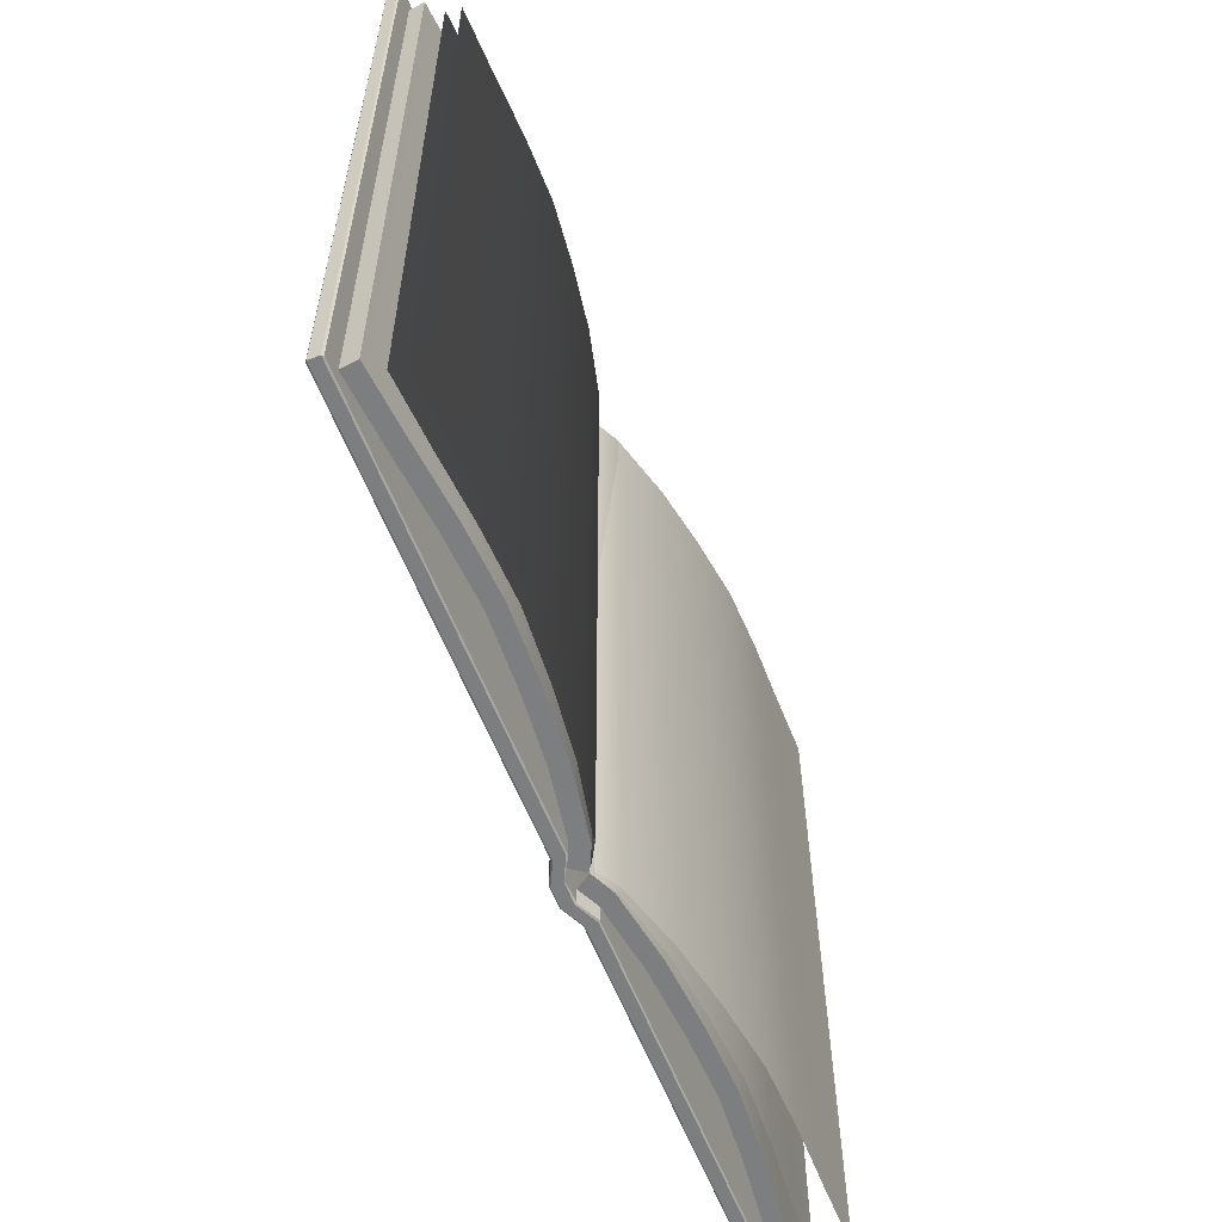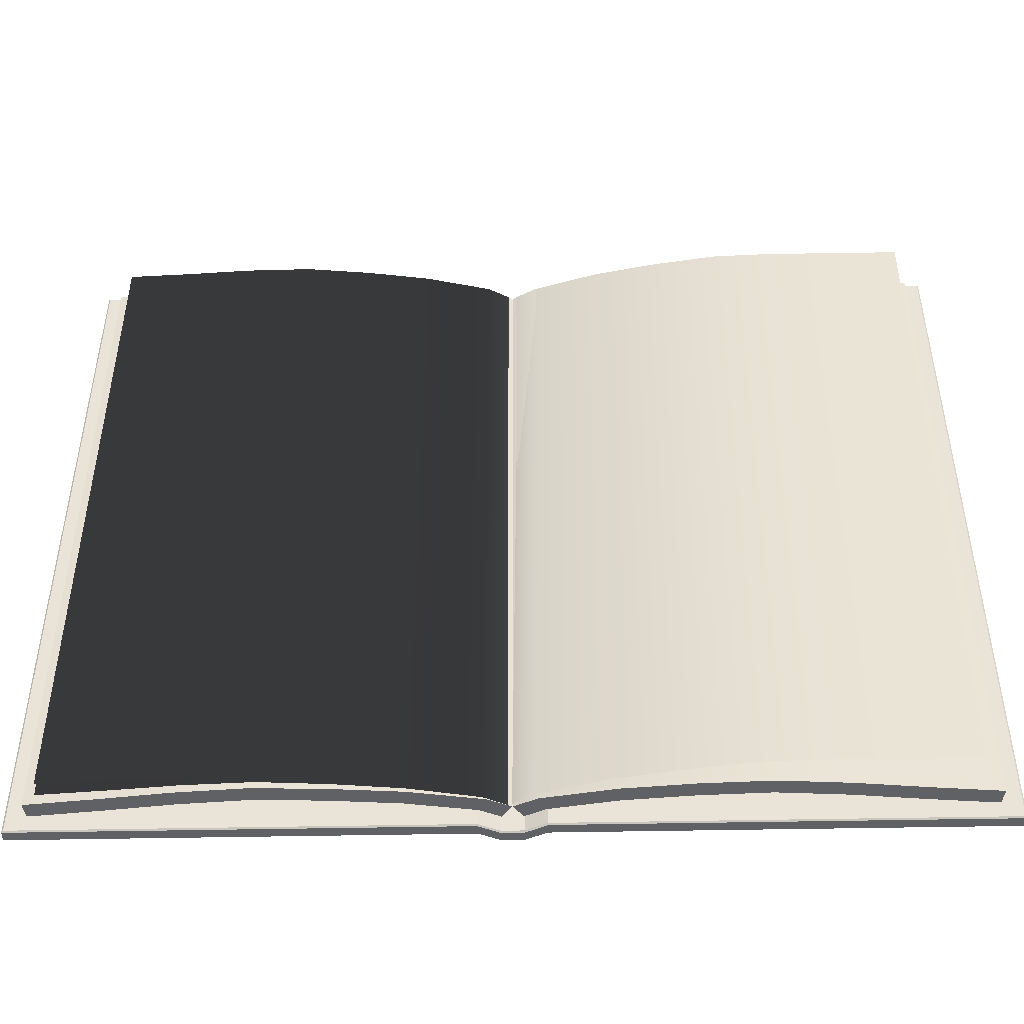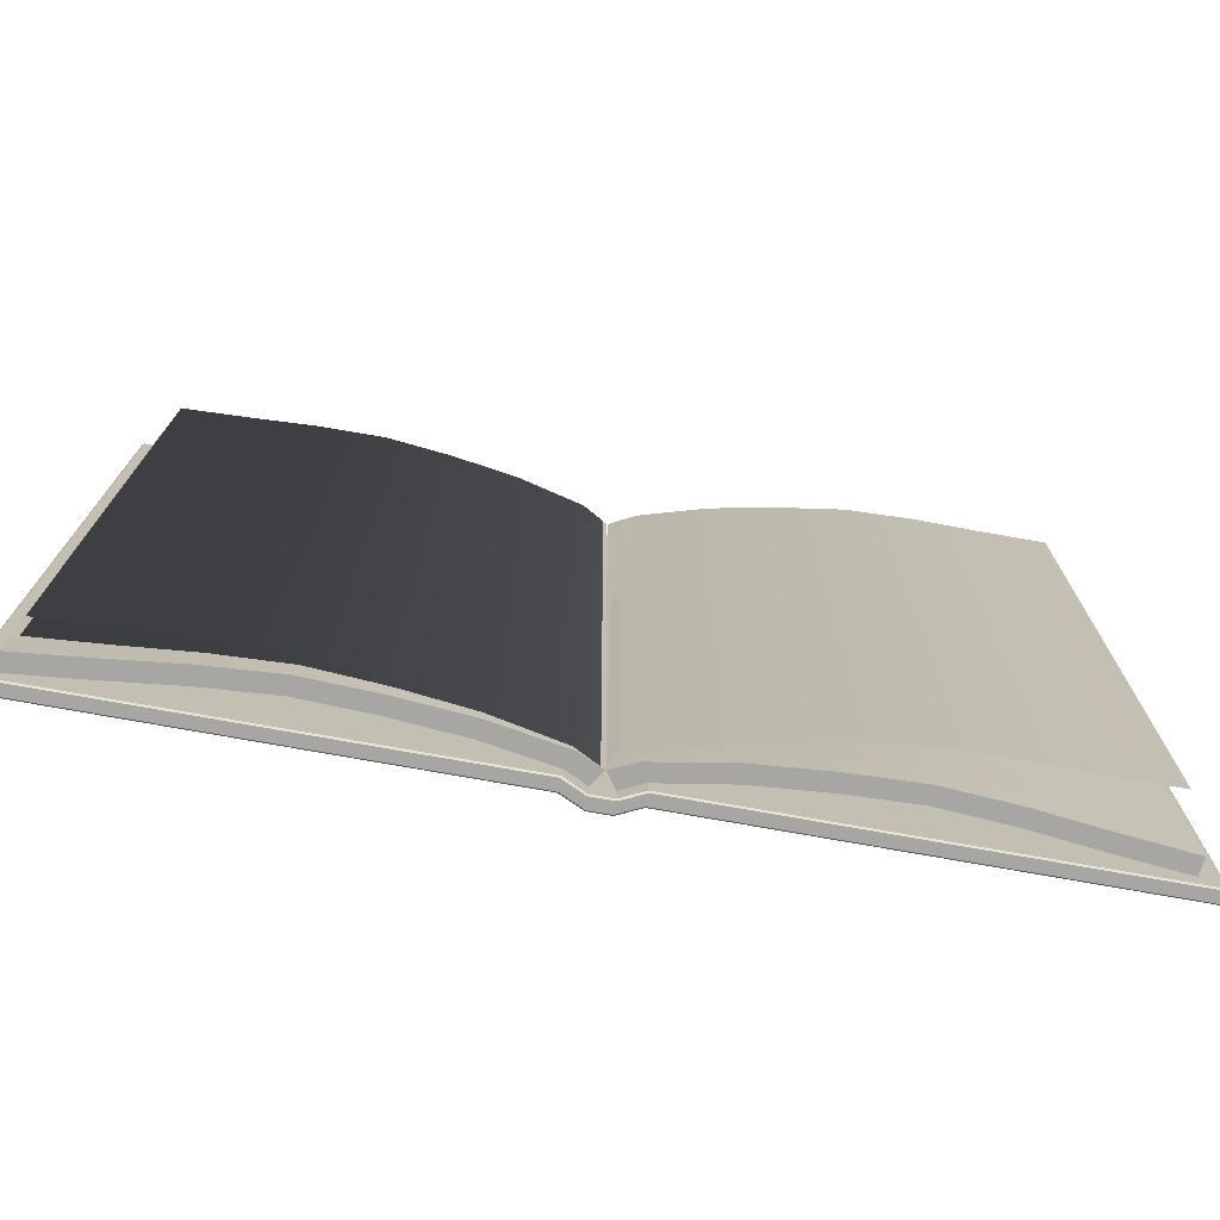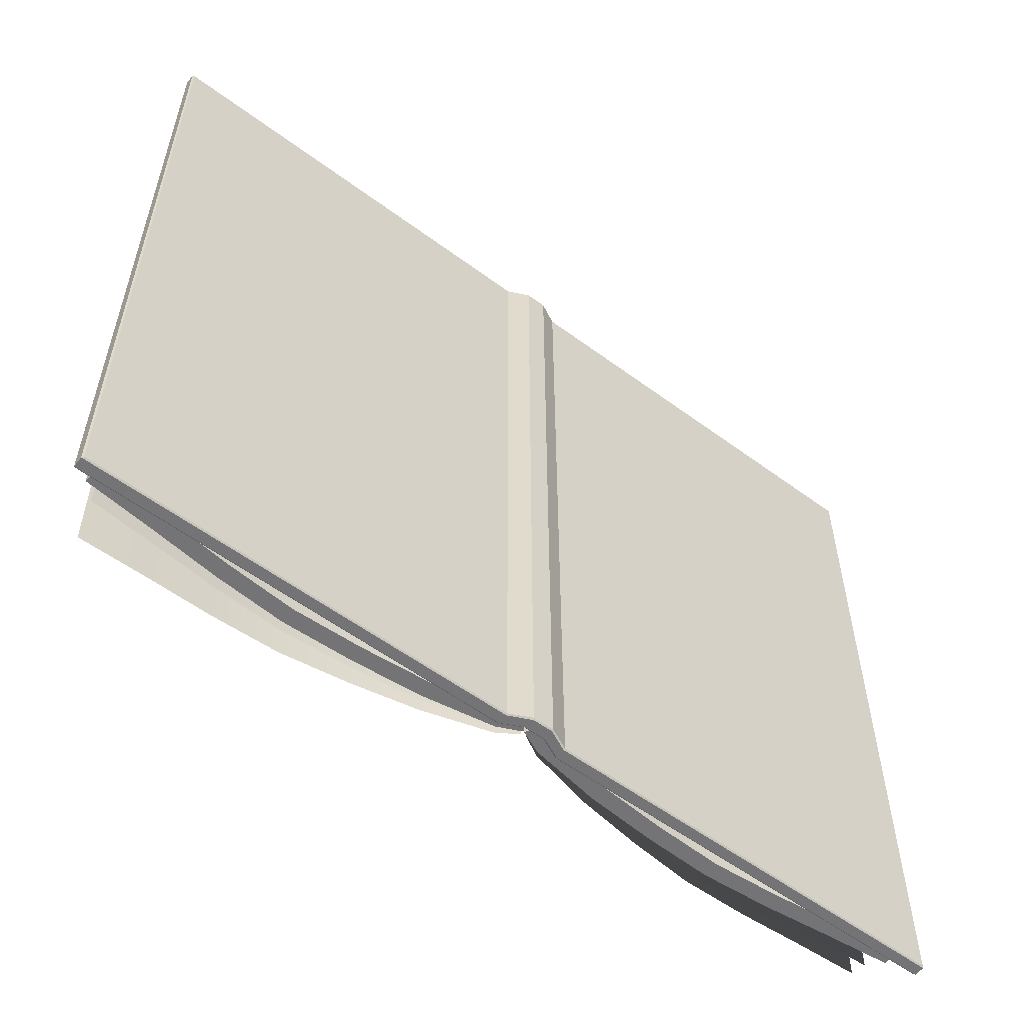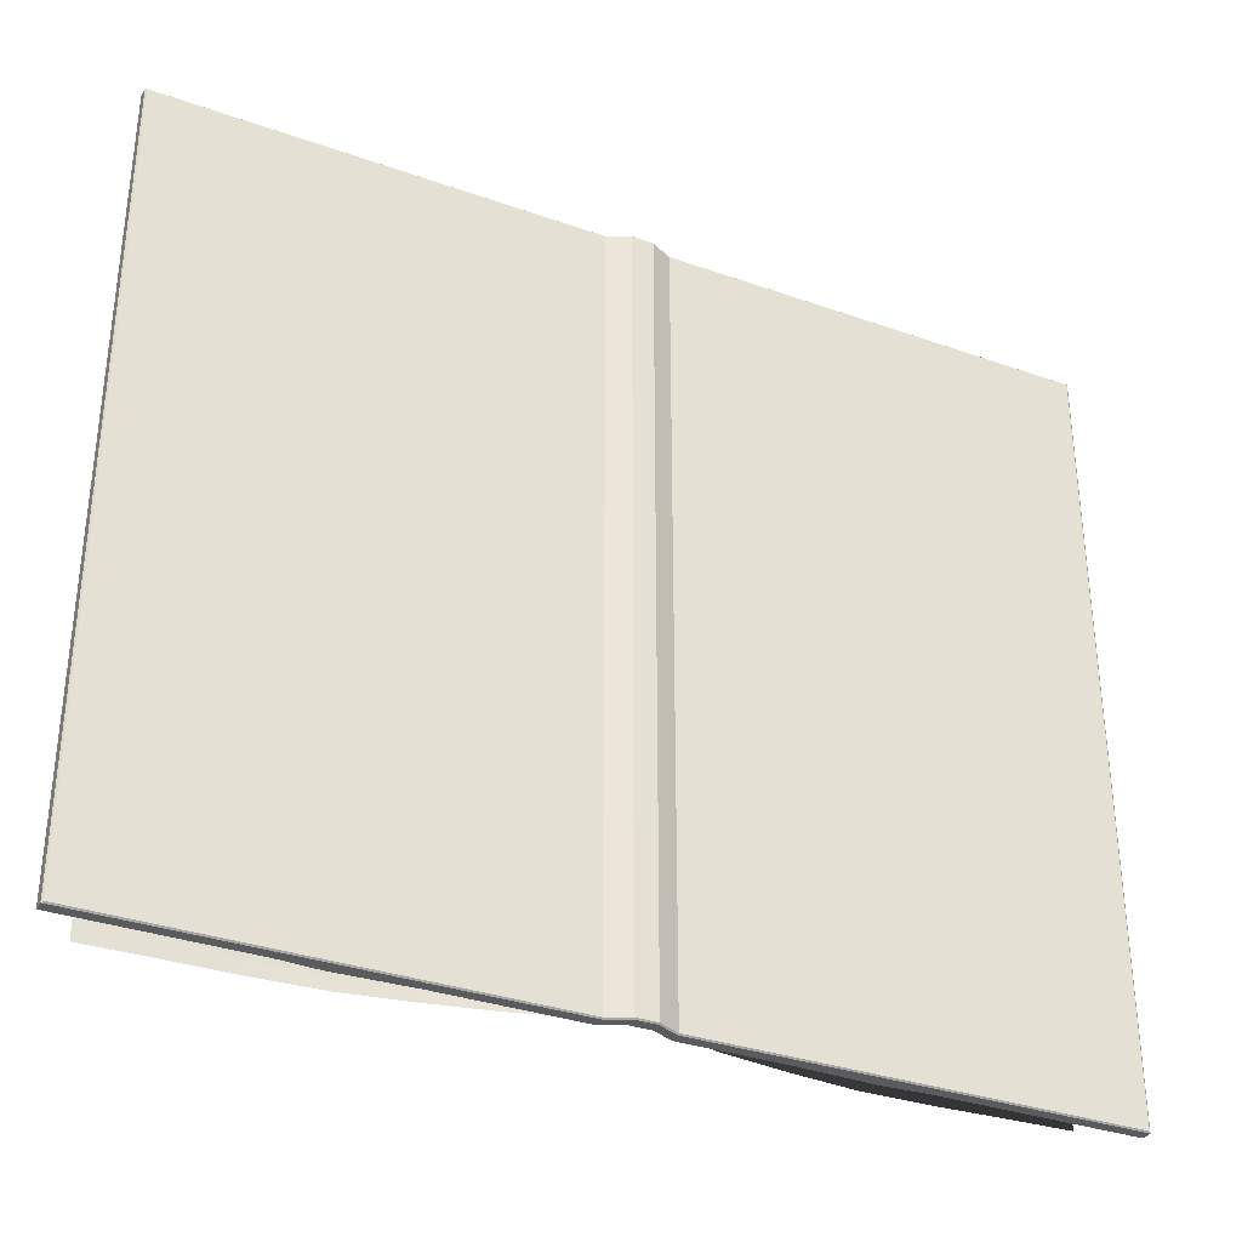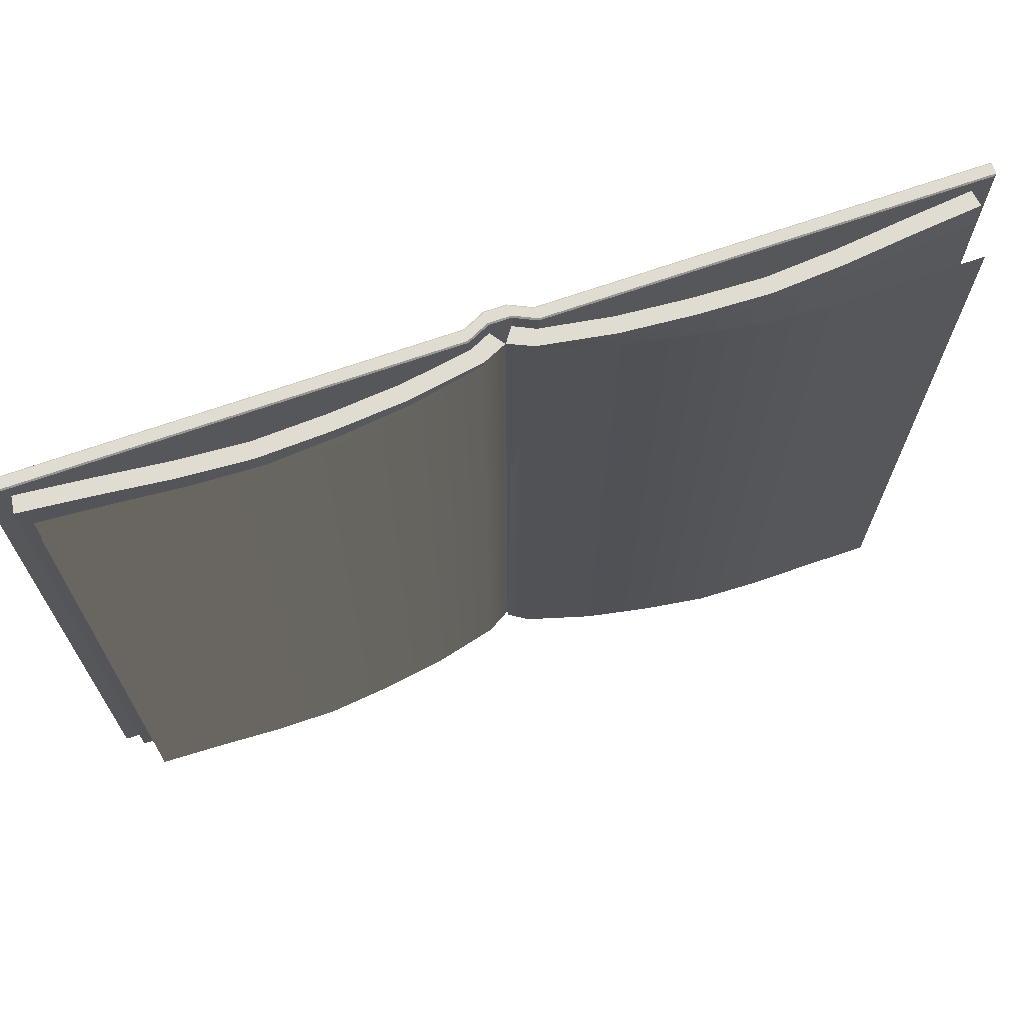
<metadata>
{"format":"obj","ext":"obj","renderer":"f3d","projection":"perspective","resolution":1024,"background":"white","views":[{"elev":-59.3,"azim":111.3,"up":"+Z"},{"elev":-46.3,"azim":-178.7,"up":"+Z"},{"elev":-74.2,"azim":169.8,"up":"+Z"},{"elev":-56.3,"azim":-37.8,"up":"+Z"},{"elev":-33.3,"azim":-25.9,"up":"+Z"},{"elev":69.1,"azim":160.7,"up":"+Z"}]}
</metadata>
<code>
v  -3.425 -0.05009 -2.855
v  -3.425 -0.05009 2.855
v  -3.437 -0.04008 2.865
v  -3.437 -0.04008 -2.865
v  -0.2348 -0.04008 2.865
v  -0.238 -0.05009 2.855
v  -0.07612 -0.1166 2.865
v  -0.07934 -0.1266 2.855
v  -3.437 0.04008 -2.865
v  -3.437 0.04008 2.865
v  -3.425 0.05009 2.855
v  -3.425 0.05009 -2.855
v  -0.238 0.05009 2.855
v  -0.2413 0.04008 2.865
v  -0.07934 -0.02641 2.855
v  -0.08257 -0.03643 2.865
v  -0.2413 0.04008 -2.865
v  -0.238 0.05009 -2.855
v  -0.08257 -0.03643 -2.865
v  -0.07934 -0.02641 -2.855
v  -0.238 -0.05009 -2.855
v  -0.2348 -0.04008 -2.865
v  -0.07934 -0.1266 -2.855
v  -0.07612 -0.1166 -2.865
v  0.2413 0.04008 2.865
v  3.437 0.04008 2.865
v  3.425 0.05009 2.855
v  0.238 0.05009 2.855
v  3.425 0.05009 -2.855
v  3.437 0.04008 -2.865
v  0.238 0.05009 -2.855
v  0.2413 0.04008 -2.865
v  0.238 -0.05009 2.855
v  3.425 -0.05009 2.855
v  3.437 -0.04008 2.865
v  0.2348 -0.04008 2.865
v  3.437 -0.04008 -2.865
v  3.425 -0.05009 -2.855
v  0.2348 -0.04008 -2.865
v  0.238 -0.05009 -2.855
v  0.08257 -0.03643 2.865
v  0.07934 -0.02641 2.855
v  0.07934 -0.02641 -2.855
v  0.08257 -0.03643 -2.865
v  0.07612 -0.1166 -2.865
v  0.07934 -0.1266 -2.855
v  0.07934 -0.1266 2.855
v  0.07612 -0.1166 2.865
v  -3.298 0.1705 -2.735
v  -3.298 0.1705 2.735
v  -2.791 0.2205 2.735
v  -2.791 0.2205 -2.735
v  -0.176 0.1619 -2.735
v  -0.176 0.1619 2.735
v  -0.001573 0.08169 2.735
v  -0.001573 0.08169 -2.735
v  -0.715 0.2522 -2.735
v  -0.715 0.2522 2.735
v  -1.235 0.2941 -2.735
v  -1.235 0.2941 2.735
v  -1.757 0.3132 -2.735
v  -1.757 0.3132 2.735
v  -2.279 0.2773 -2.735
v  -2.279 0.2773 2.735
v  -2.772 0.09794 2.735
v  -3.281 0.04782 2.735
v  -3.281 0.04782 -2.735
v  -2.772 0.09794 -2.735
v  -0.07575 -0.02521 2.735
v  -0.2272 0.04782 2.735
v  -0.2272 0.04782 -2.735
v  -0.07575 -0.02521 -2.735
v  -0.7362 0.1301 2.735
v  -0.7362 0.1301 -2.735
v  -1.245 0.171 2.735
v  -1.245 0.171 -2.735
v  -1.754 0.19 2.735
v  -1.754 0.19 -2.735
v  -2.263 0.1545 2.735
v  -2.263 0.1545 -2.735
v  2.791 0.2205 2.735
v  3.298 0.1705 2.735
v  3.298 0.1705 -2.735
v  2.791 0.2205 -2.735
v  0.001573 0.08169 2.735
v  0.176 0.1619 2.735
v  0.176 0.1619 -2.735
v  0.001573 0.08169 -2.735
v  0.715 0.2522 2.735
v  0.715 0.2522 -2.735
v  1.235 0.2941 2.735
v  1.235 0.2941 -2.735
v  1.757 0.3132 2.735
v  1.757 0.3132 -2.735
v  2.279 0.2773 2.735
v  2.279 0.2773 -2.735
v  3.281 0.04782 -2.735
v  3.281 0.04782 2.735
v  2.772 0.09794 2.735
v  2.772 0.09794 -2.735
v  0.2272 0.04782 -2.735
v  0.2272 0.04782 2.735
v  0.07575 -0.02521 2.735
v  0.07575 -0.02521 -2.735
v  0.7362 0.1301 -2.735
v  0.7362 0.1301 2.735
v  1.245 0.171 -2.735
v  1.245 0.171 2.735
v  1.754 0.19 -2.735
v  1.754 0.19 2.735
v  2.263 0.1545 -2.735
v  2.263 0.1545 2.735
v  -3.123 0.5384 -2.755
v  -3.178 0.5179 2.715
v  -2.687 0.5149 2.718
v  -2.632 0.5354 -2.751
v  -0.1516 0.2065 -2.735
v  -0.2071 0.1859 2.734
v  -0.05343 0.08834 2.735
v  0.002072 0.1089 -2.734
v  -0.6507 0.3519 -2.738
v  -0.7062 0.3313 2.732
v  -1.139 0.4473 -2.741
v  -1.195 0.4268 2.728
v  -1.633 0.5203 -2.744
v  -1.689 0.4997 2.725
v  -2.136 0.5387 -2.748
v  -2.191 0.5182 2.722
v  -3.196 0.2731 -2.735
v  -3.196 0.2731 2.735
v  -2.706 0.31 2.735
v  -2.706 0.31 -2.735
v  -0.1995 0.1838 -2.735
v  -0.1995 0.1838 2.735
v  -0.0352 0.09913 2.735
v  -0.0352 0.09913 -2.735
v  -0.7133 0.288 -2.735
v  -0.7133 0.288 2.735
v  -1.21 0.3434 -2.735
v  -1.21 0.3434 2.735
v  -1.711 0.3759 -2.735
v  -1.711 0.3759 2.735
v  -2.213 0.3535 -2.735
v  -2.213 0.3535 2.735
v  3.179 0.3868 -2.735
v  3.179 0.3868 2.735
v  2.689 0.4059 2.735
v  2.689 0.4059 -2.735
v  0.1907 0.1895 -2.735
v  0.1907 0.1895 2.735
v  0.03097 0.09899 2.735
v  0.03097 0.09899 -2.735
v  0.6986 0.3121 -2.735
v  0.6986 0.3121 2.735
v  1.192 0.3854 -2.735
v  1.192 0.3854 2.735
v  1.691 0.4359 -2.735
v  1.691 0.4359 2.735
v  2.194 0.4317 -2.735
v  2.194 0.4317 2.735
v  3.196 0.2731 -2.735
v  3.196 0.2731 2.735
v  2.706 0.31 2.735
v  2.706 0.31 -2.735
v  0.1995 0.1838 -2.735
v  0.1995 0.1838 2.735
v  0.0352 0.09913 2.735
v  0.0352 0.09913 -2.735
v  0.7133 0.288 -2.735
v  0.7133 0.288 2.735
v  1.21 0.3434 -2.735
v  1.21 0.3434 2.735
v  1.711 0.3759 -2.735
v  1.711 0.3759 2.735
v  2.213 0.3535 -2.735
v  2.213 0.3535 2.735
g polySurface1_polySurface1
f 1 2 3
f 3 4 1
f 5 3 2
f 2 6 5
f 7 5 6
f 6 8 7
f 9 10 11
f 11 12 9
f 13 11 10
f 10 14 13
f 15 13 14
f 14 16 15
f 17 9 12
f 12 18 17
f 19 17 18
f 18 20 19
f 21 1 4
f 4 22 21
f 23 21 22
f 22 24 23
f 25 26 27
f 27 28 25
f 29 27 26
f 26 30 29
f 31 29 30
f 30 32 31
f 33 34 35
f 35 36 33
f 37 35 34
f 34 38 37
f 39 37 38
f 38 40 39
f 41 25 28
f 28 42 41
f 43 31 32
f 32 44 43
f 45 39 40
f 40 46 45
f 47 33 36
f 36 48 47
f 42 15 16
f 16 41 42
f 44 19 20
f 20 43 44
f 46 23 24
f 24 45 46
f 48 7 8
f 8 47 48
f 10 3 5
f 5 14 10
f 12 11 13
f 13 18 12
f 4 9 17
f 17 22 4
f 2 1 21
f 21 6 2
f 26 35 37
f 37 30 26
f 9 4 3
f 3 10 9
f 31 28 27
f 27 29 31
f 37 39 32
f 32 30 37
f 34 33 40
f 40 38 34
f 26 25 36
f 36 35 26
f 18 13 15
f 15 20 18
f 24 22 17
f 17 19 24
f 8 6 21
f 21 23 8
f 16 14 5
f 5 7 16
f 43 42 28
f 28 31 43
f 39 45 44
f 44 32 39
f 33 47 46
f 46 40 33
f 25 41 48
f 48 36 25
f 20 15 42
f 42 43 20
f 45 24 19
f 19 44 45
f 47 8 23
f 23 46 47
f 41 16 7
f 7 48 41
g polySurface3_polySurface3
f 49 50 51
f 51 52 49
f 53 54 55
f 55 56 53
f 57 58 54
f 54 53 57
f 59 60 58
f 58 57 59
f 61 62 60
f 60 59 61
f 63 64 62
f 62 61 63
f 52 51 64
f 64 63 52
f 65 66 67
f 67 68 65
f 69 70 71
f 71 72 69
f 70 73 74
f 74 71 70
f 73 75 76
f 76 74 73
f 75 77 78
f 78 76 75
f 77 79 80
f 80 78 77
f 79 65 68
f 68 80 79
f 50 66 65
f 65 51 50
f 52 68 67
f 67 49 52
f 49 67 66
f 66 50 49
f 54 70 69
f 69 55 54
f 55 69 72
f 72 56 55
f 56 72 71
f 71 53 56
f 58 73 70
f 70 54 58
f 53 71 74
f 74 57 53
f 60 75 73
f 73 58 60
f 57 74 76
f 76 59 57
f 62 77 75
f 75 60 62
f 59 76 78
f 78 61 59
f 64 79 77
f 77 62 64
f 61 78 80
f 80 63 61
f 51 65 79
f 79 64 51
f 63 80 68
f 68 52 63
f 81 82 83
f 83 84 81
f 85 86 87
f 87 88 85
f 86 89 90
f 90 87 86
f 89 91 92
f 92 90 89
f 91 93 94
f 94 92 91
f 93 95 96
f 96 94 93
f 95 81 84
f 84 96 95
f 97 98 99
f 99 100 97
f 101 102 103
f 103 104 101
f 105 106 102
f 102 101 105
f 107 108 106
f 106 105 107
f 109 110 108
f 108 107 109
f 111 112 110
f 110 109 111
f 100 99 112
f 112 111 100
f 99 98 82
f 82 81 99
f 97 100 84
f 84 83 97
f 98 97 83
f 83 82 98
f 103 102 86
f 86 85 103
f 104 103 85
f 85 88 104
f 101 104 88
f 88 87 101
f 102 106 89
f 89 86 102
f 105 101 87
f 87 90 105
f 106 108 91
f 91 89 106
f 107 105 90
f 90 92 107
f 108 110 93
f 93 91 108
f 109 107 92
f 92 94 109
f 110 112 95
f 95 93 110
f 111 109 94
f 94 96 111
f 112 99 81
f 81 95 112
f 100 111 96
f 96 84 100
g polySurface5_polySurface5
f 113 114 115
f 115 116 113
f 117 118 119
f 119 120 117
f 121 122 118
f 118 117 121
f 123 124 122
f 122 121 123
f 125 126 124
f 124 123 125
f 127 128 126
f 126 125 127
f 116 115 128
f 128 127 116
g polySurface4_polySurface4
f 129 130 131
f 131 132 129
f 133 134 135
f 135 136 133
f 137 138 134
f 134 133 137
f 139 140 138
f 138 137 139
f 141 142 140
f 140 139 141
f 143 144 142
f 142 141 143
f 132 131 144
f 144 143 132
g polySurface5_polySurface5
f 145 146 147
f 147 148 145
f 149 150 151
f 151 152 149
f 153 154 150
f 150 149 153
f 155 156 154
f 154 153 155
f 157 158 156
f 156 155 157
f 159 160 158
f 158 157 159
f 148 147 160
f 160 159 148
g polySurface4_polySurface4
f 161 162 163
f 163 164 161
f 165 166 167
f 167 168 165
f 169 170 166
f 166 165 169
f 171 172 170
f 170 169 171
f 173 174 172
f 172 171 173
f 175 176 174
f 174 173 175
f 164 163 176
f 176 175 164

</code>
